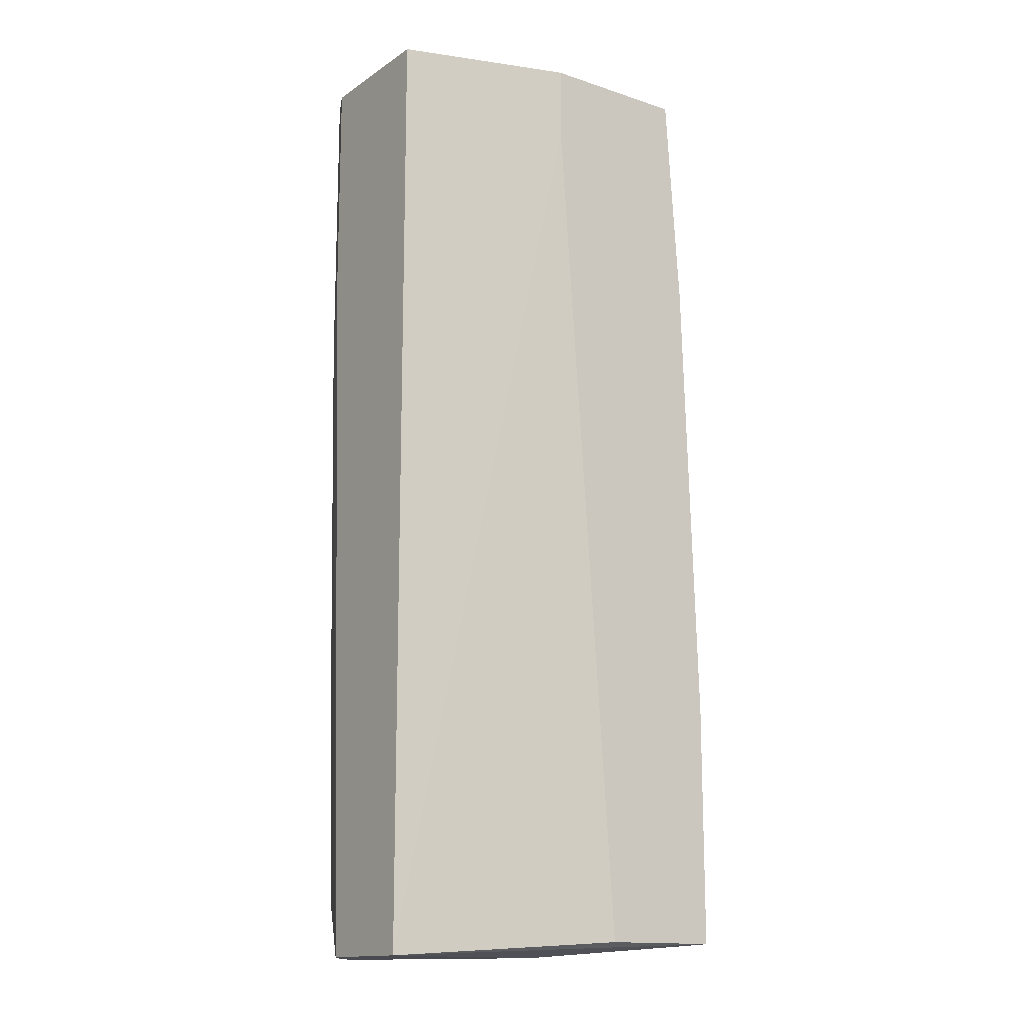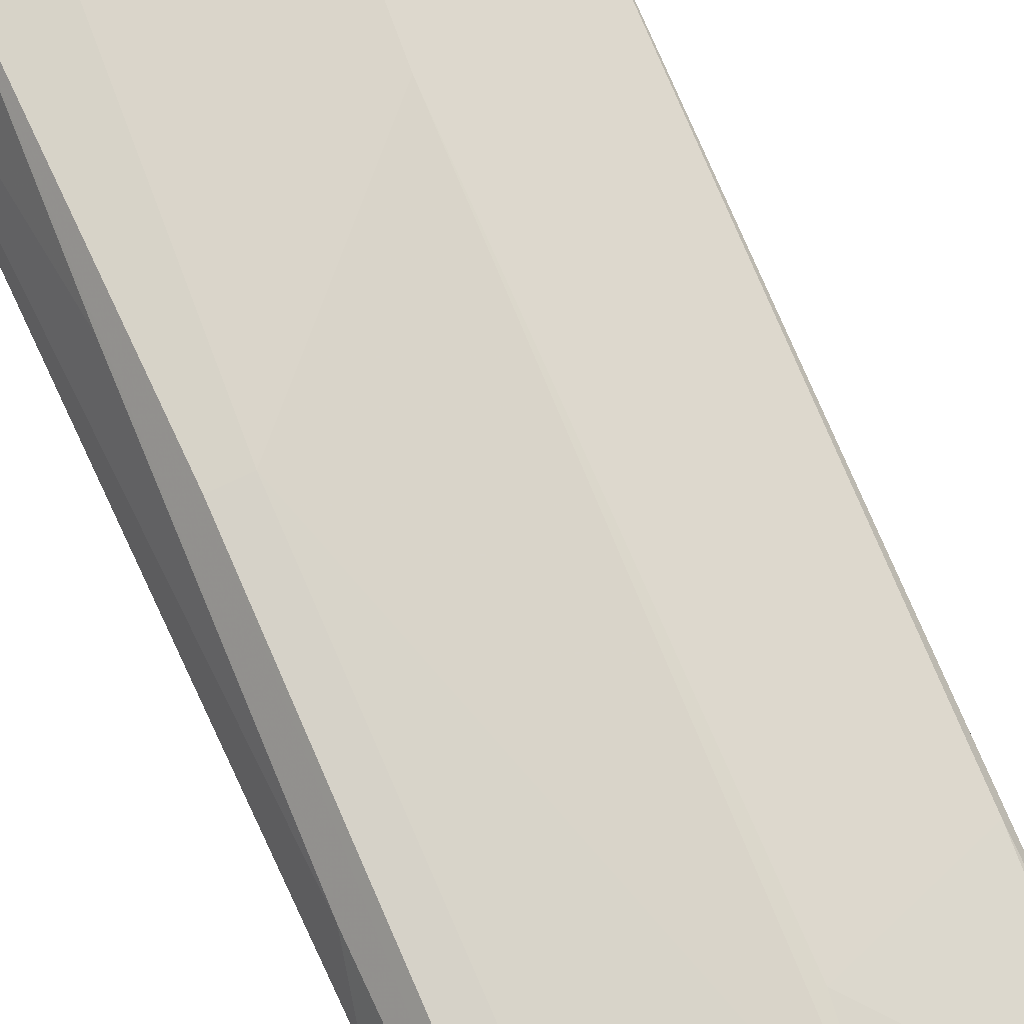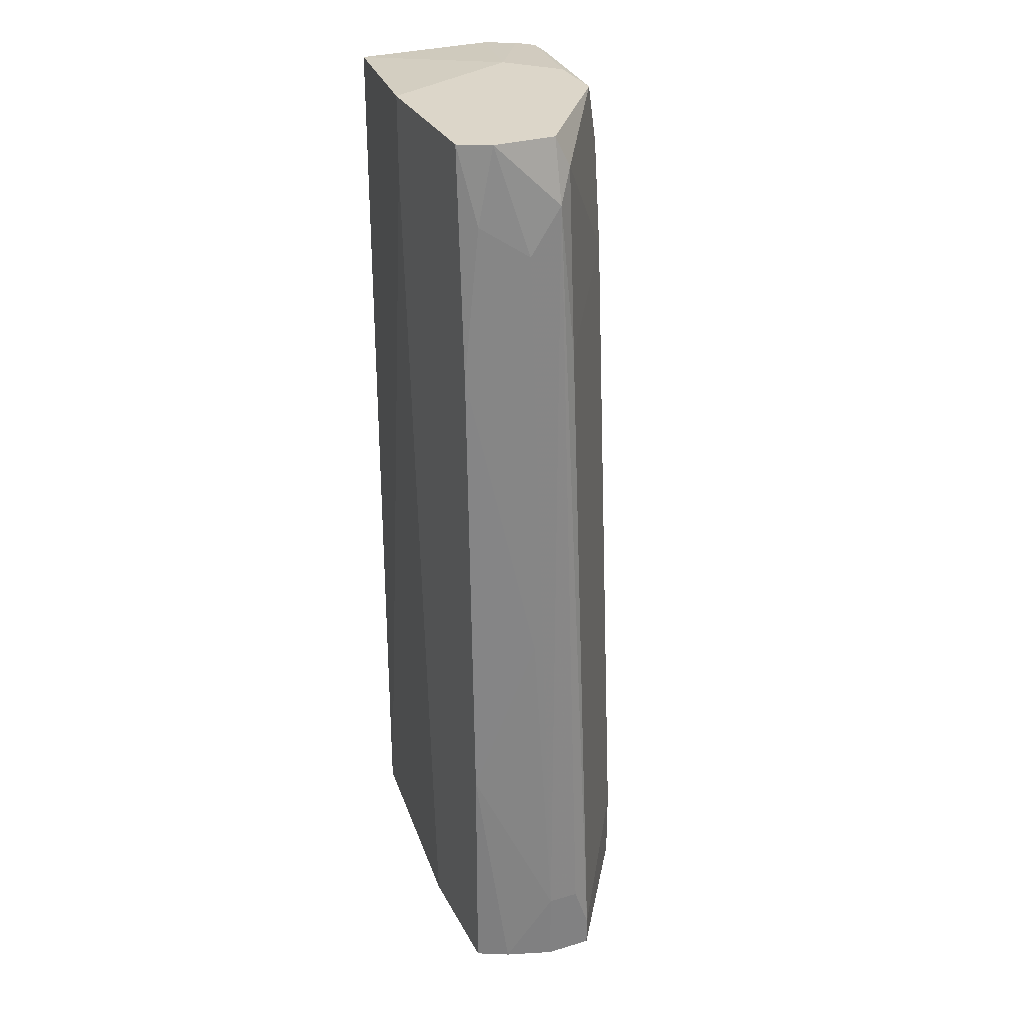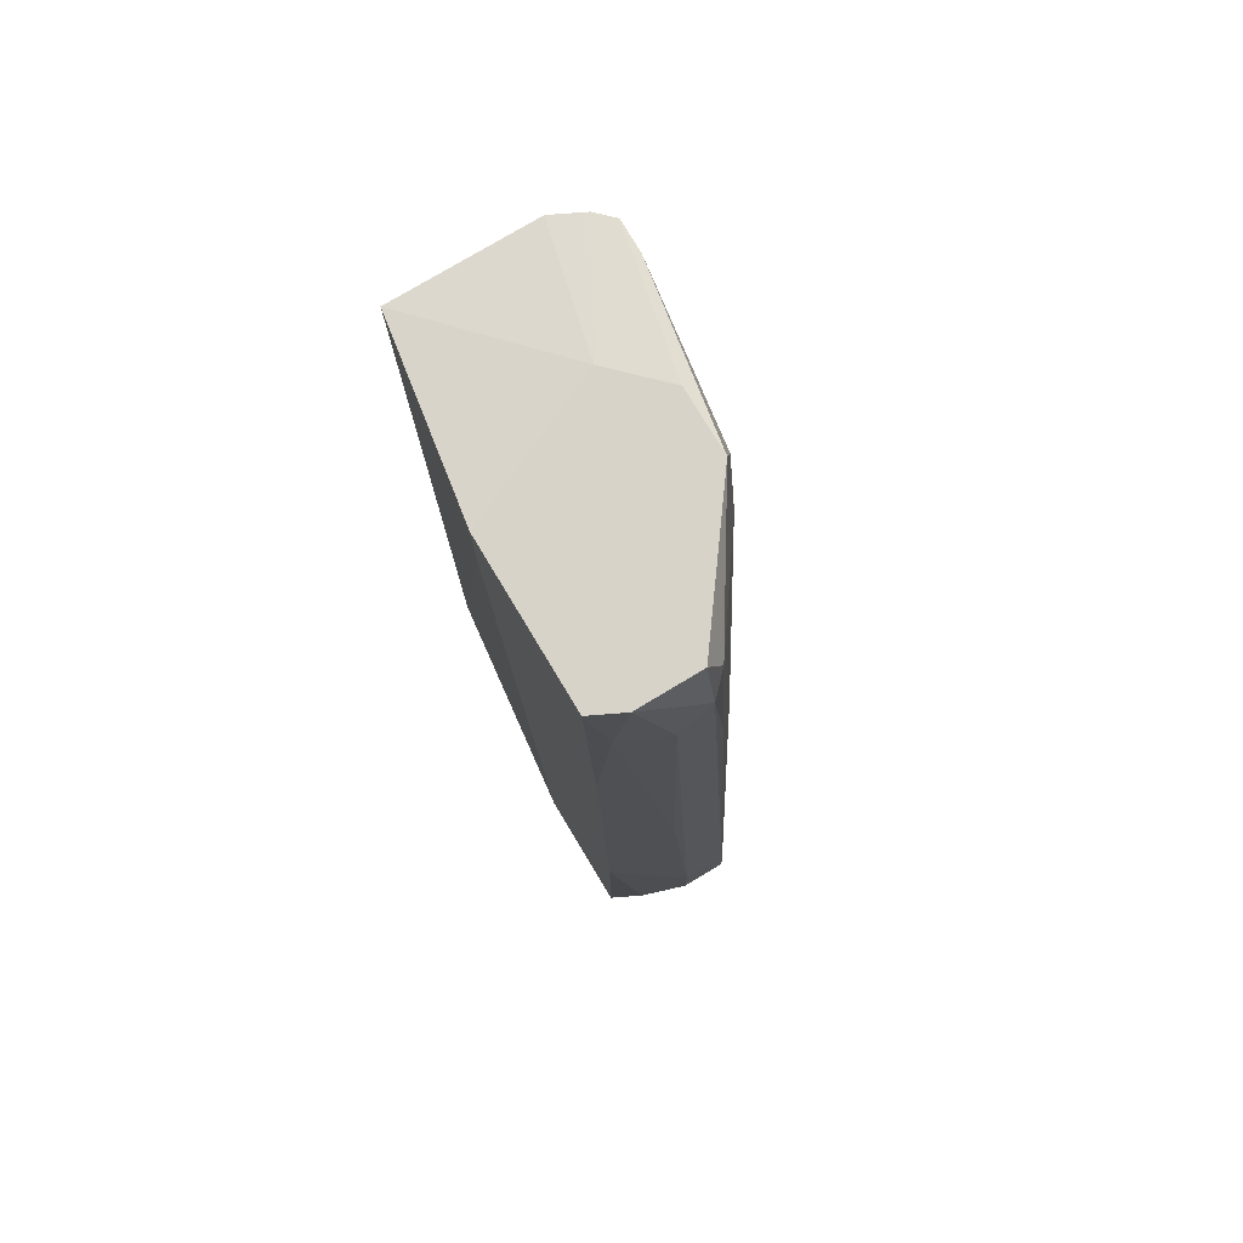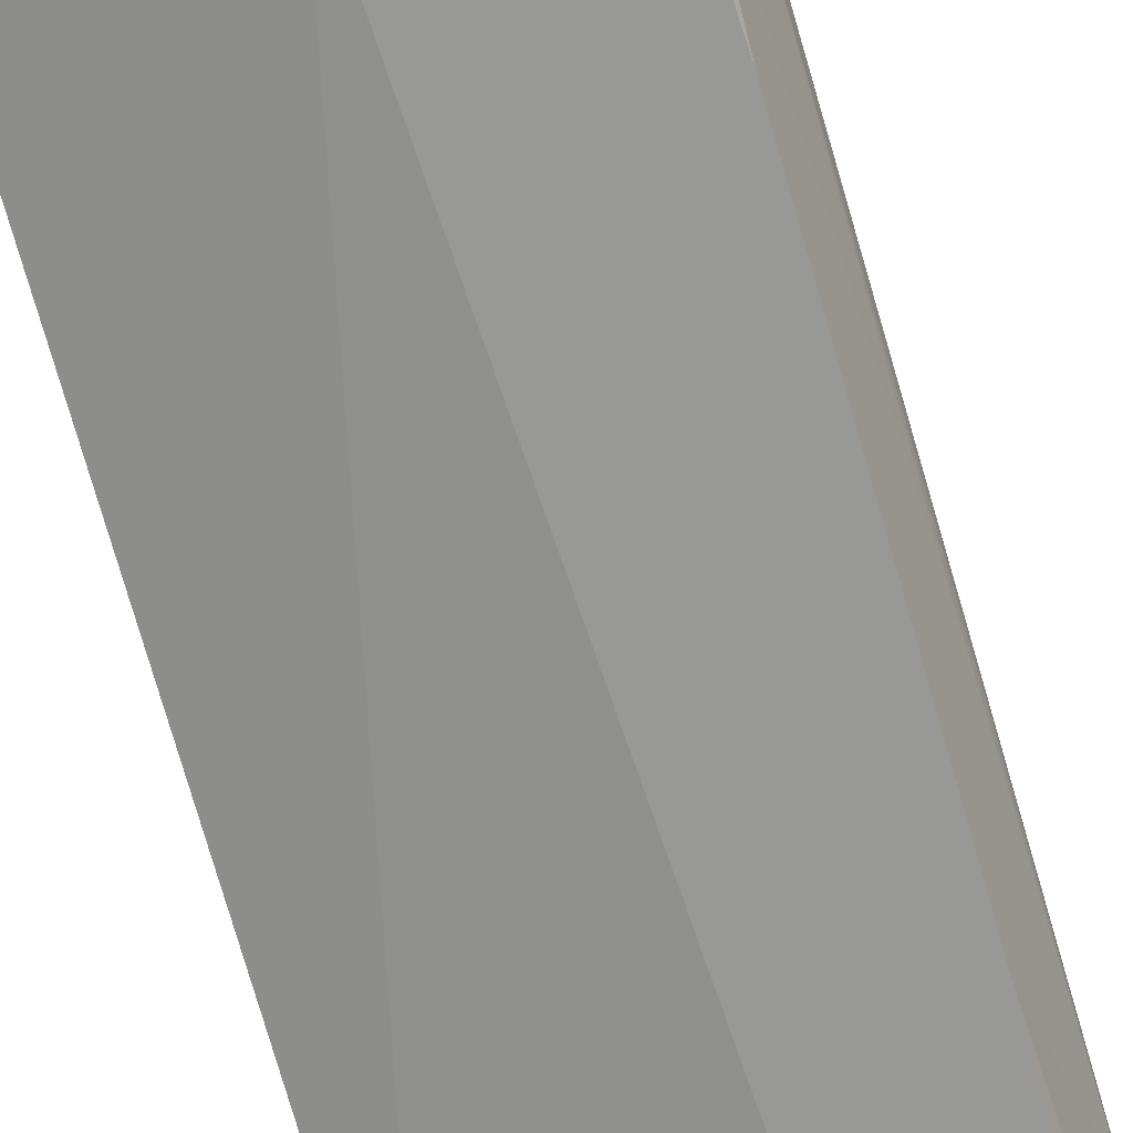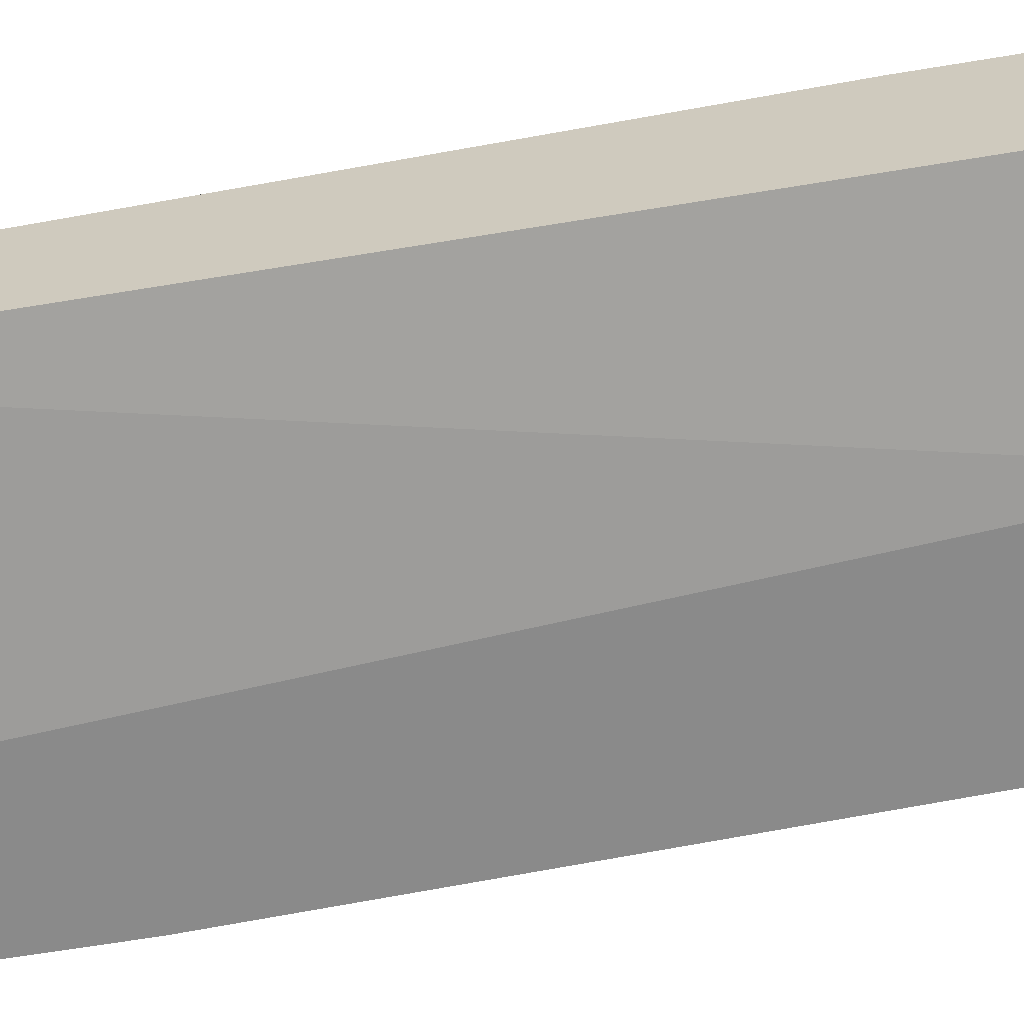
<metadata>
{"format":"obj","ext":"obj","renderer":"f3d","projection":"perspective","resolution":1024,"background":"white","views":[{"elev":-14.6,"azim":-35.6,"up":"+Z"},{"elev":76.9,"azim":-25.4,"up":"+Y"},{"elev":30.2,"azim":66.7,"up":"+Z"},{"elev":77.1,"azim":59.0,"up":"+Z"},{"elev":-68.5,"azim":14.4,"up":"+Y"},{"elev":-63.5,"azim":-80.4,"up":"+Y"}]}
</metadata>
<code>
v 0.005289 0.008772 0.02657
v 0.005289 0.008772 0.03149
v 0.005289 0.01271 -0.03053
v 0.01611 0.01074 0.03149
v 0.01611 0.009757 0.02657
v 0.01611 0.01566 0.02952
v 0.01611 0.008772 0.01672
v 0.01611 0.01468 0.03149
v -0.000619 0.02354 -0.03053
v 0.004304 0.02058 0.03149
v 0.01808 0.01074 -0.02953
v 0.01808 0.01271 -0.002953
v 0.01021 0.02255 -0.02953
v 0.01021 0.02255 -0.02462
v 0.00135 0.01763 0.03149
v 0.01513 0.008772 0.03149
v 0.007251 0.02157 0.02755
v 0.0171 0.01566 0.01771
v 0.0171 0.008772 -0.02953
v 0.0171 0.008772 -0.01378
v 0.0171 0.01271 0.0246
v 0.0171 0.01468 0.02755
v -0.003575 0.02354 -0.002953
v -0.003575 0.02354 -0.02658
v 0.00922 0.008772 -0.02953
v 0.00922 0.02255 -0.01378
v -0.006529 0.0196 0.01574
v -0.006529 0.0196 0.0305
v -0.006529 0.01074 0.0305
v -0.006529 0.01074 -0.03053
v -0.006529 0.01763 -0.03053
v 0.01907 0.01369 -0.02953
v 0.01907 0.01369 -0.02462
v 0.01907 0.01566 -0.02462
v 0.01907 0.01664 -0.02953
v 0.01907 0.01664 -0.02757
v -0.00456 0.02255 0.0305
v -0.00456 0.02255 -0.009844
v 0.008235 0.02157 0.02066
v 0.008235 0.02058 0.03149
v -0.001603 0.02354 -0.002953
v -0.002591 0.02354 -0.03053
v -0.002591 0.02255 0.0305
v 0.000366 0.02354 -0.02757
v -0.005545 0.02157 0.0305
v -0.005545 0.02157 0.0118
f 45 15 10
f 27 30 29
f 30 2 29
f 8 2 16
f 2 19 16
f 34 33 35
f 9 13 35
f 30 27 31
f 9 30 31
f 30 19 25
f 19 2 25
f 9 24 41
f 33 34 22
f 2 8 40
f 8 22 6
f 40 8 6
f 35 13 14
f 27 29 28
f 30 9 3
f 19 30 3
f 9 35 3
f 16 19 20
f 17 40 39
f 40 6 39
f 29 2 15
f 2 40 15
f 28 29 15
f 31 27 46
f 27 28 46
f 41 17 26
f 14 41 26
f 17 39 26
f 39 14 26
f 34 35 36
f 22 34 36
f 35 14 36
f 17 41 43
f 41 37 43
f 37 40 43
f 40 17 43
f 33 22 21
f 37 41 23
f 41 24 23
f 24 46 23
f 24 9 42
f 9 31 42
f 31 24 42
f 6 22 18
f 39 6 18
f 14 39 18
f 22 36 18
f 36 14 18
f 2 30 1
f 30 25 1
f 25 2 1
f 19 3 11
f 33 20 11
f 20 19 11
f 8 16 4
f 22 8 4
f 16 5 4
f 21 22 4
f 5 21 4
f 13 9 44
f 9 41 44
f 14 13 44
f 41 14 44
f 28 15 45
f 46 28 45
f 37 23 45
f 23 46 45
f 35 33 32
f 3 35 32
f 33 11 32
f 11 3 32
f 20 33 12
f 33 21 12
f 21 5 12
f 5 16 7
f 16 20 7
f 20 12 7
f 12 5 7
f 24 31 38
f 46 24 38
f 31 46 38
f 40 37 10
f 15 40 10
f 37 45 10

</code>
